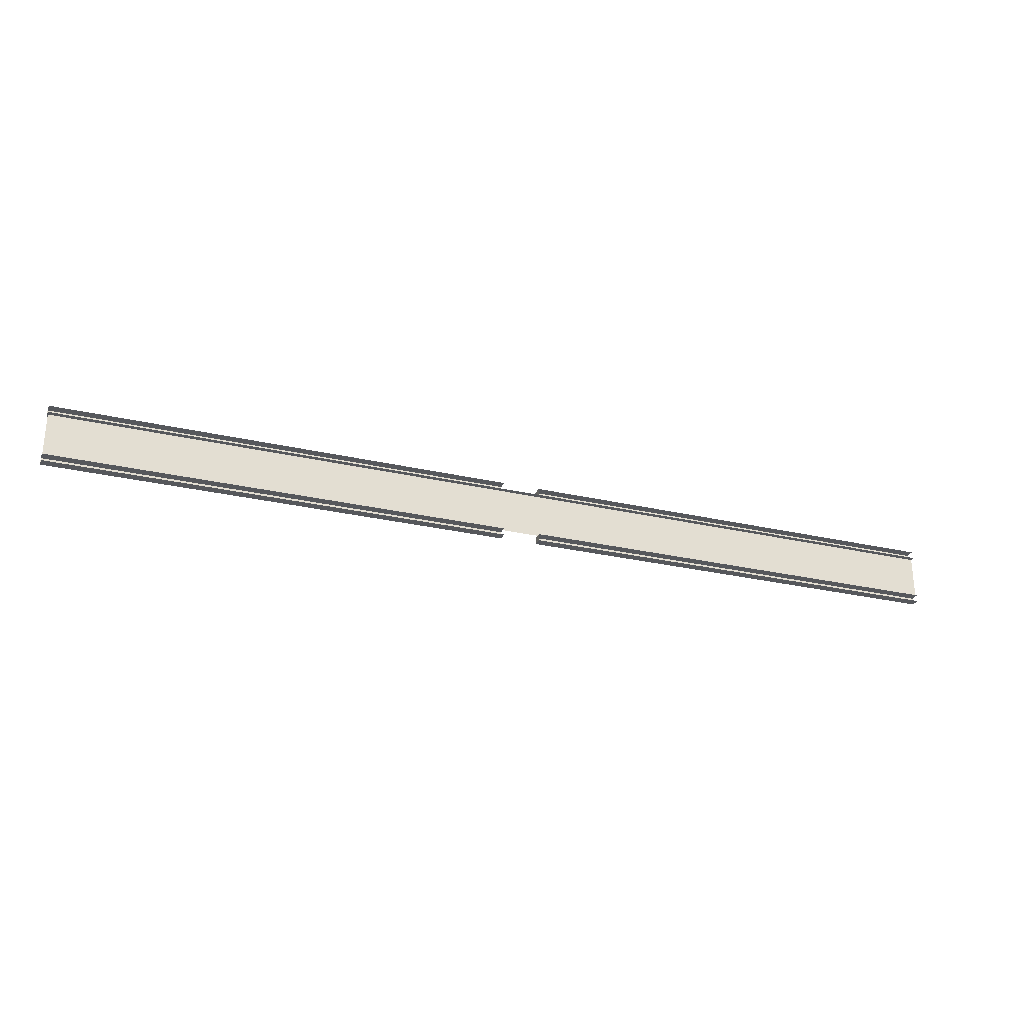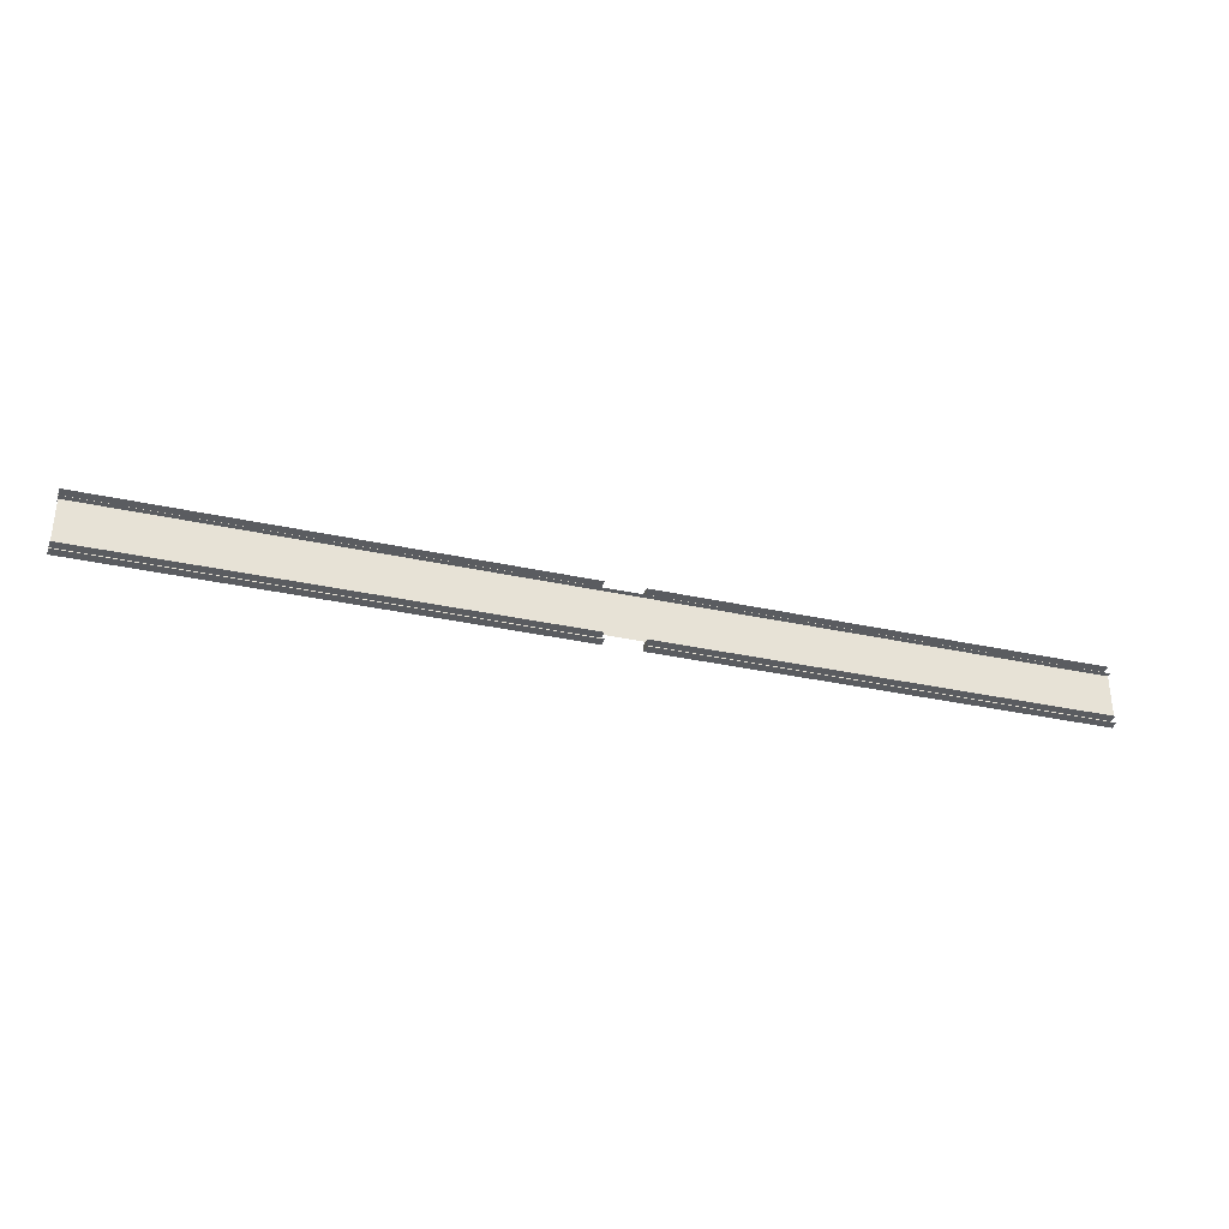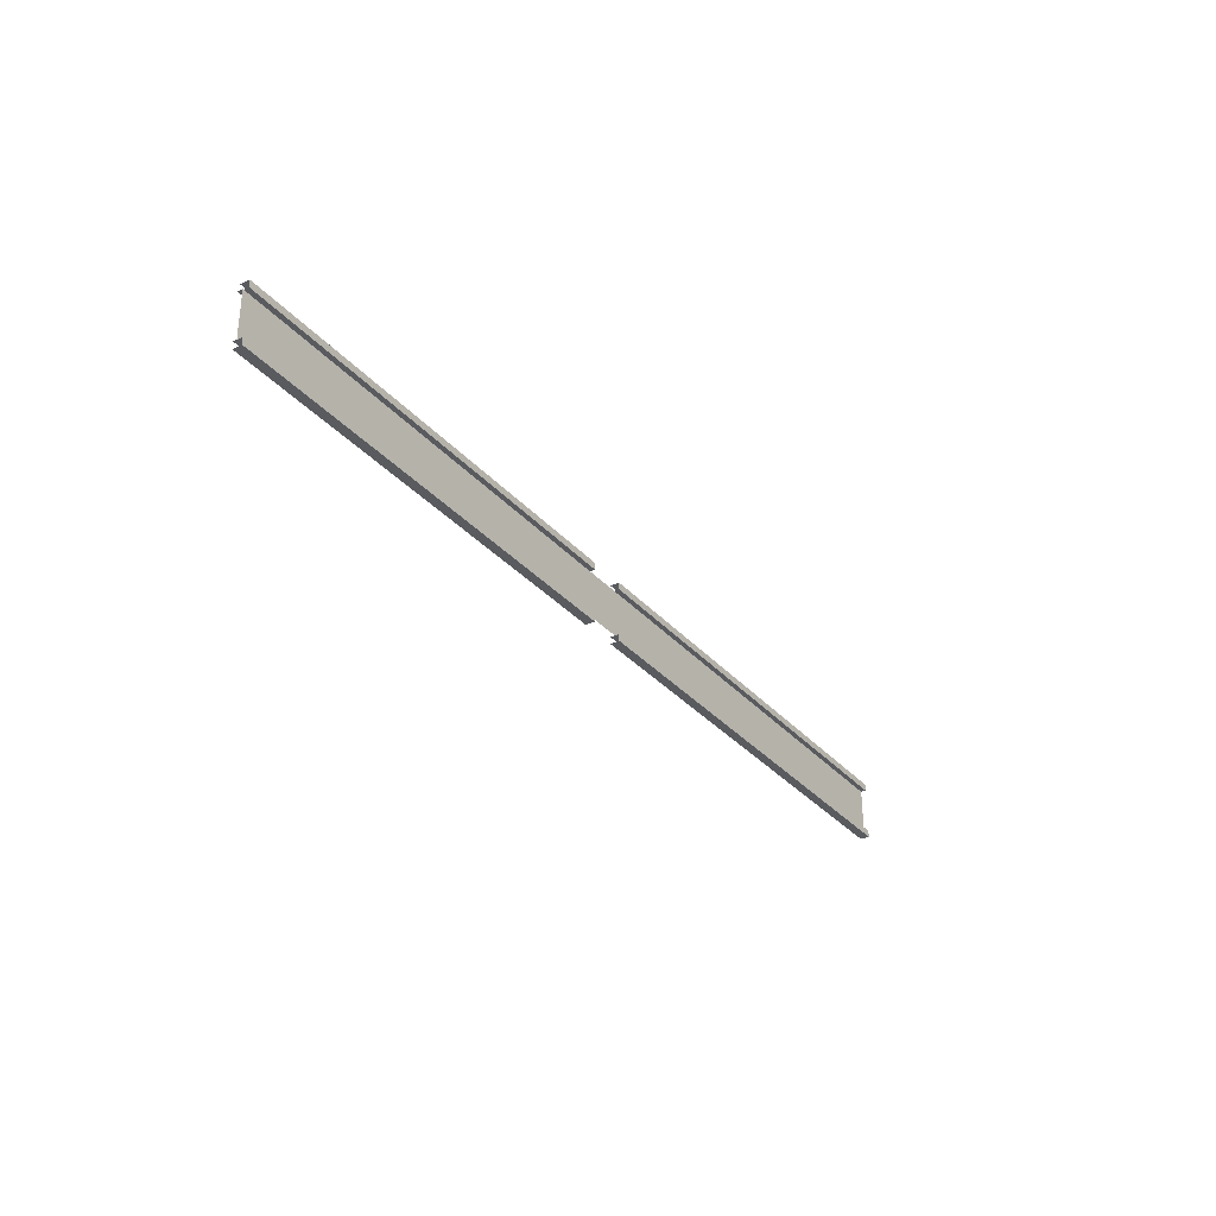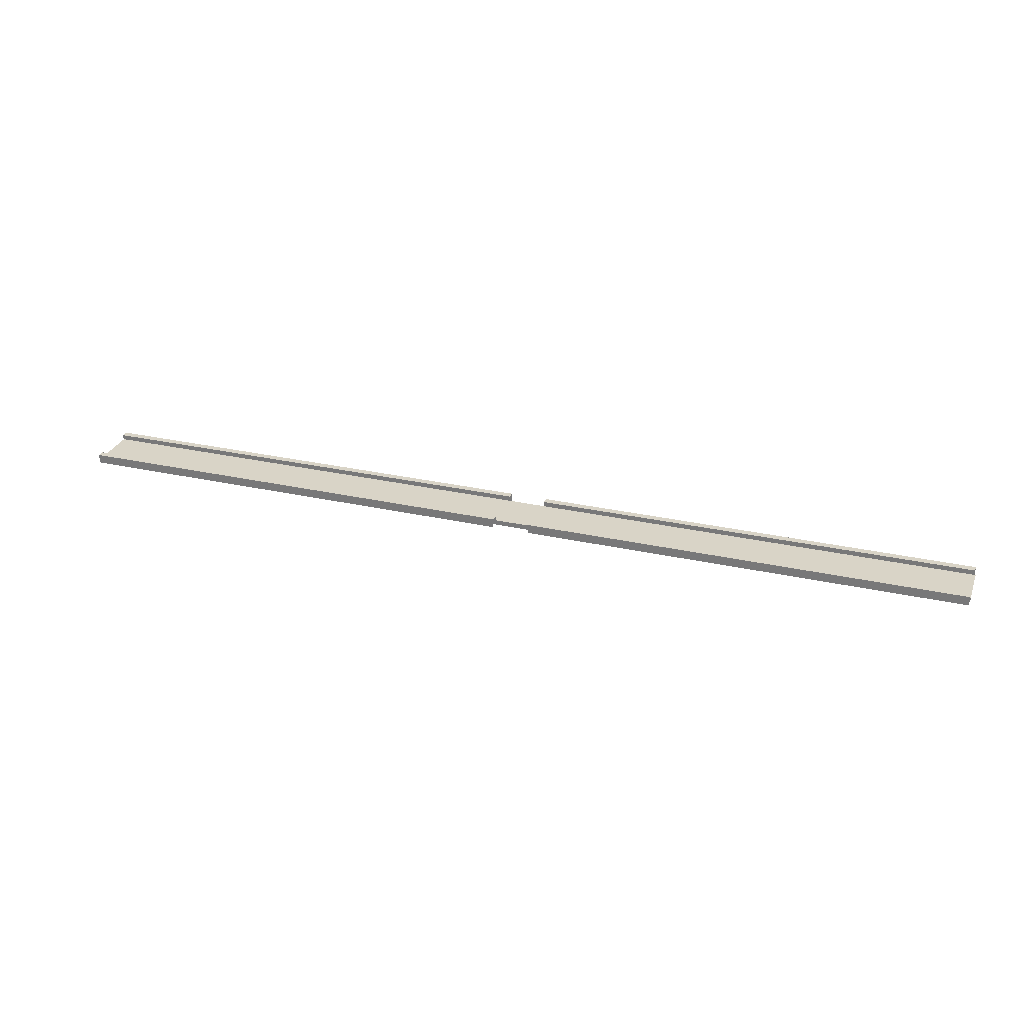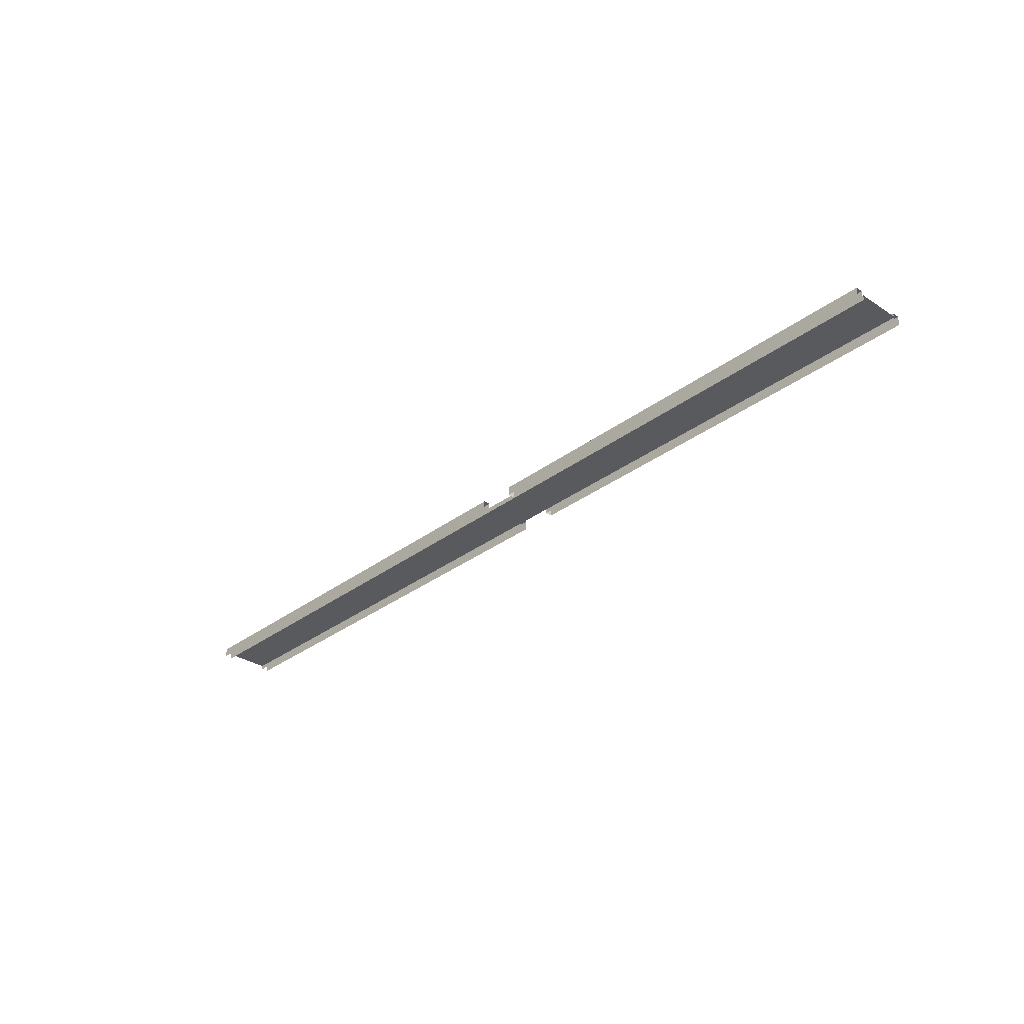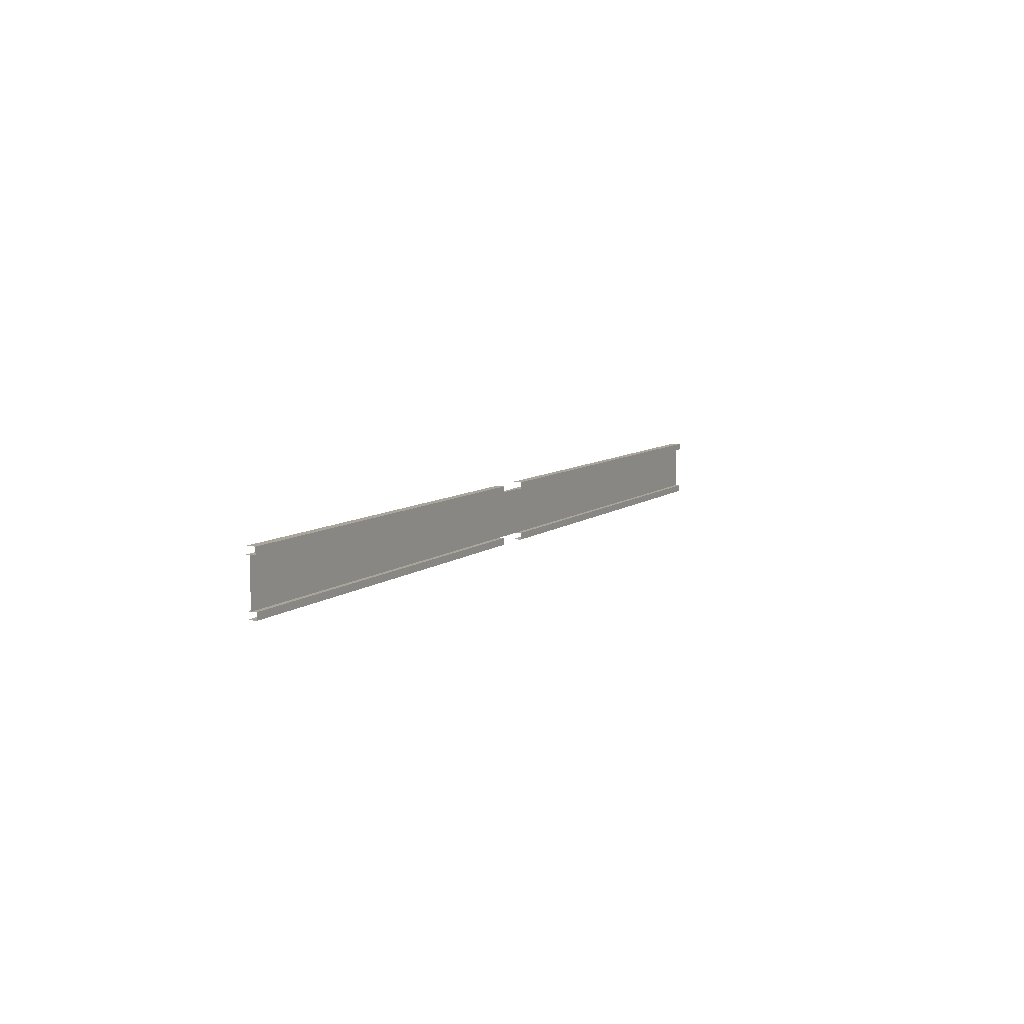
<metadata>
{"format":"obj","ext":"obj","renderer":"f3d","projection":"perspective","resolution":1024,"background":"white","views":[{"elev":-27.8,"azim":-19.5,"up":"+Z"},{"elev":-34.0,"azim":-16.6,"up":"+Z"},{"elev":-32.1,"azim":123.6,"up":"+Z"},{"elev":28.5,"azim":18.7,"up":"+Y"},{"elev":-31.5,"azim":47.0,"up":"+Y"},{"elev":7.7,"azim":116.1,"up":"+Z"}]}
</metadata>
<code>
o Road_Plane.001
v 20.43 -1.575 1.112
v -21.19 -1.575 1.112
v -21.19 -1.575 -0.888
v 20.43 -1.575 -0.888
v 20.43 -1.797 1.112
v -21.19 -1.797 1.112
f 1 4 3 2
f 1 2 6 5
o Cube_Cube.003
v 20.39 -1.768 1.434
v 20.39 -1.768 1.124
v 20.39 -1.362 1.124
v 20.39 -1.362 1.434
v 0.8296 -1.768 1.124
v 0.8296 -1.362 1.124
v 0.8296 -1.768 1.434
v 0.8296 -1.362 1.434
v 20.39 -1.768 -0.8936
v 20.39 -1.768 -1.203
v 20.39 -1.362 -1.203
v 20.39 -1.362 -0.8936
v 0.8296 -1.768 -1.203
v 0.8296 -1.362 -1.203
v 0.8296 -1.768 -0.8936
v 0.8296 -1.362 -0.8936
f 8 11 12 9
f 11 13 14 12
f 13 7 10 14
f 12 14 10 9
f 16 19 20 17
f 19 21 22 20
f 21 15 18 22
f 20 22 18 17
o Cube_Cube.004
v -0.8394 -1.767 1.434
v -0.8394 -1.767 1.124
v -0.8394 -1.362 1.124
v -0.8394 -1.362 1.434
v -21.22 -1.767 1.124
v -21.22 -1.362 1.124
v -21.22 -1.767 1.434
v -21.22 -1.362 1.434
v -0.8394 -1.767 -0.8936
v -0.8394 -1.767 -1.203
v -0.8394 -1.362 -1.203
v -0.8394 -1.362 -0.8936
v -21.22 -1.767 -1.203
v -21.22 -1.362 -1.203
v -21.22 -1.767 -0.8936
v -21.22 -1.362 -0.8936
f 24 27 28 25
f 29 23 26 30
f 28 30 26 25
f 32 35 36 33
f 37 31 34 38
f 36 38 34 33

</code>
